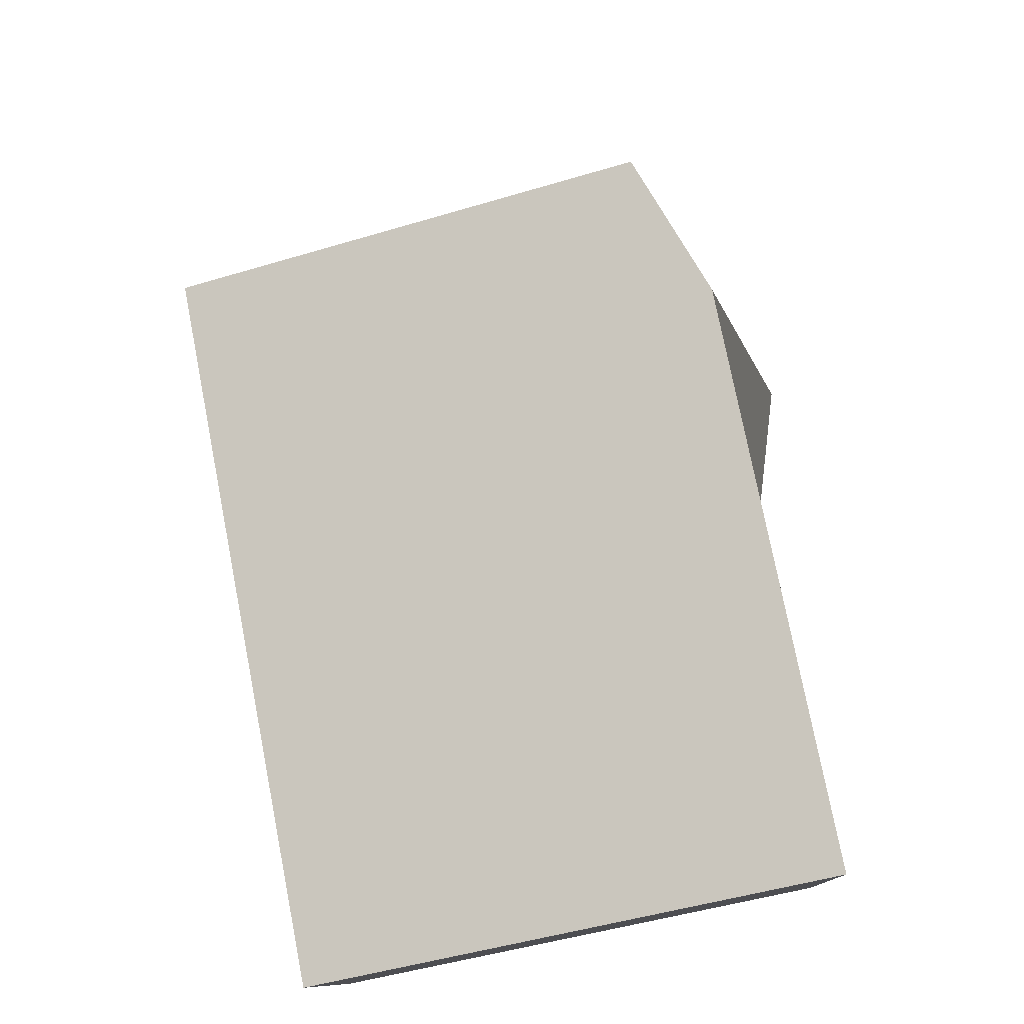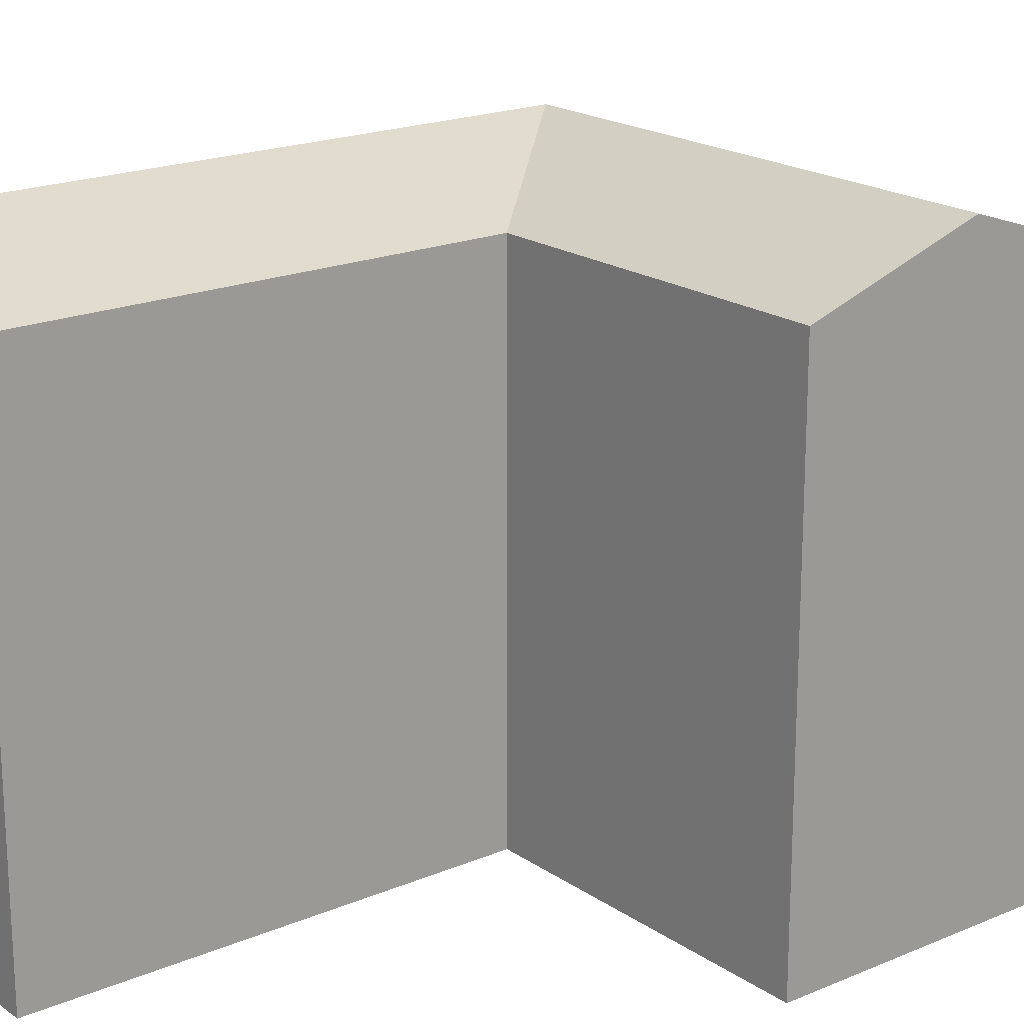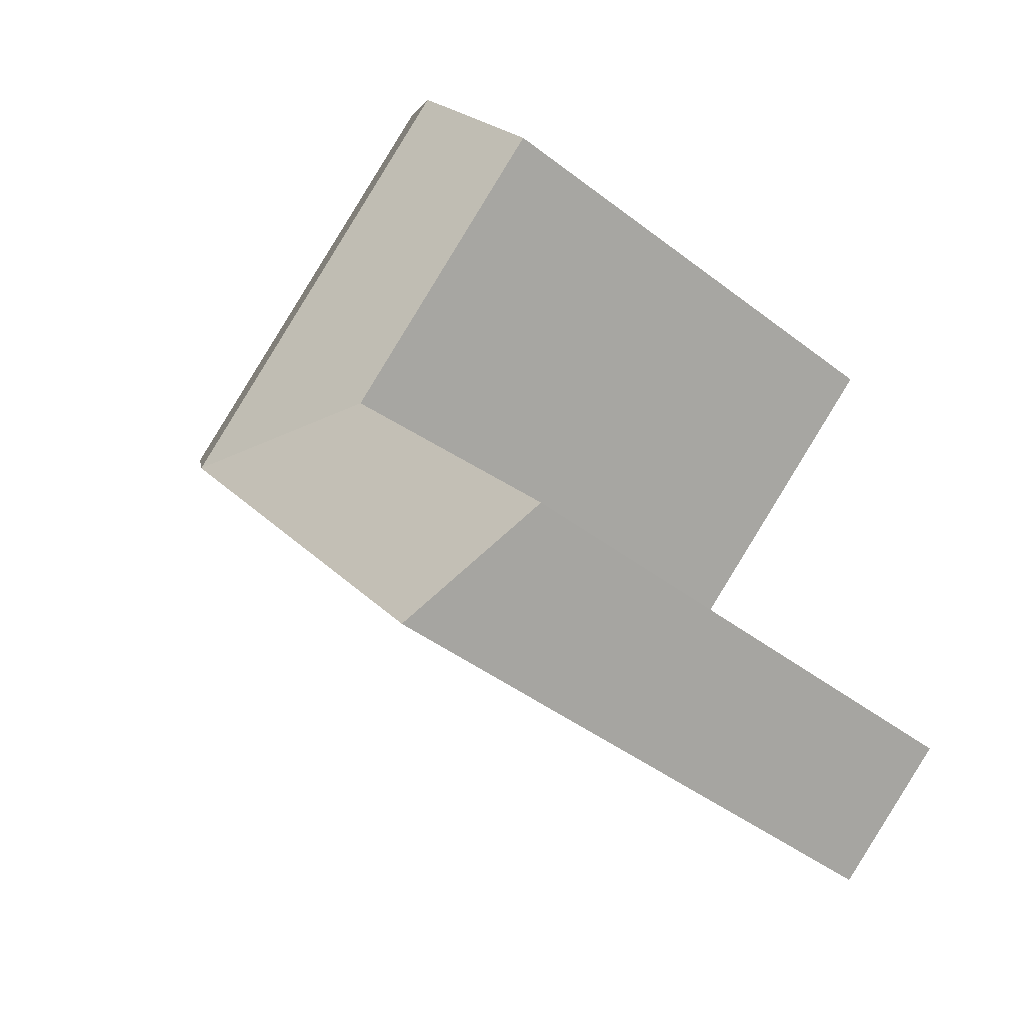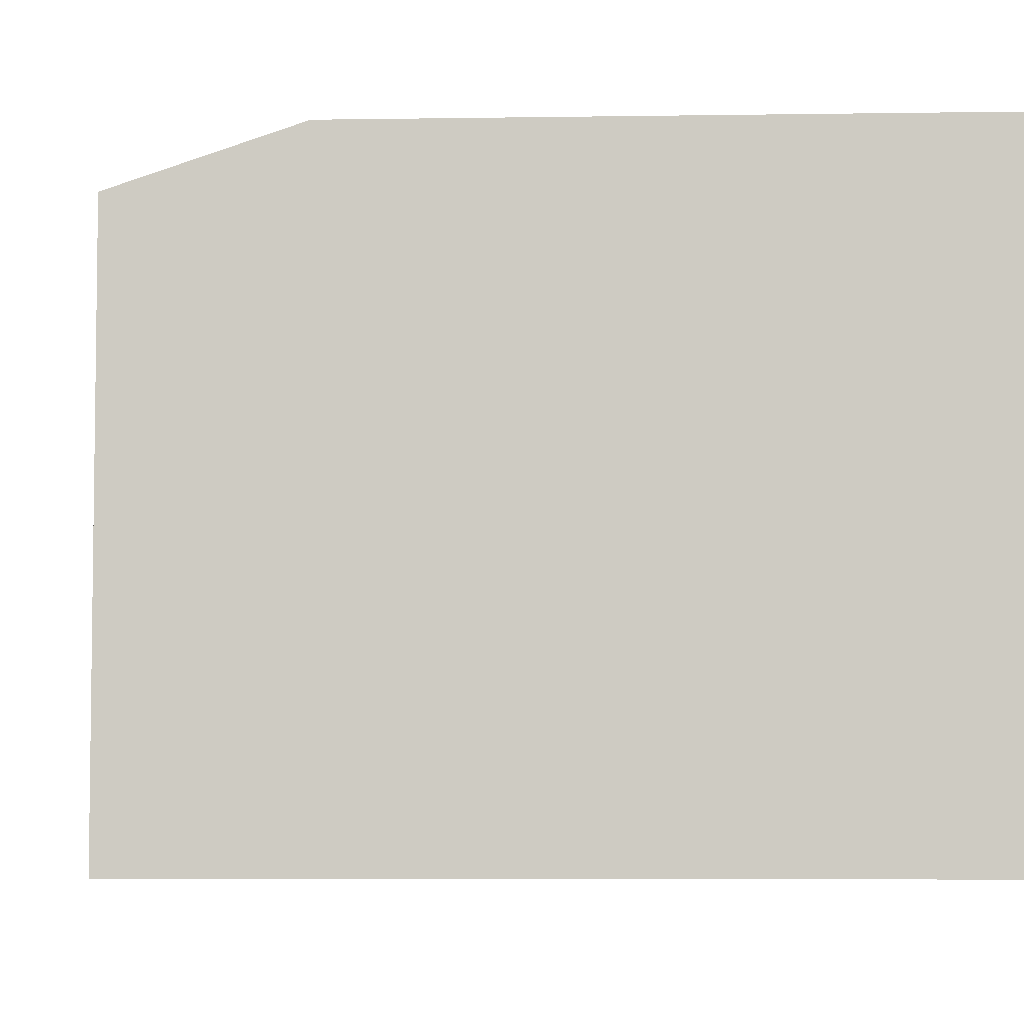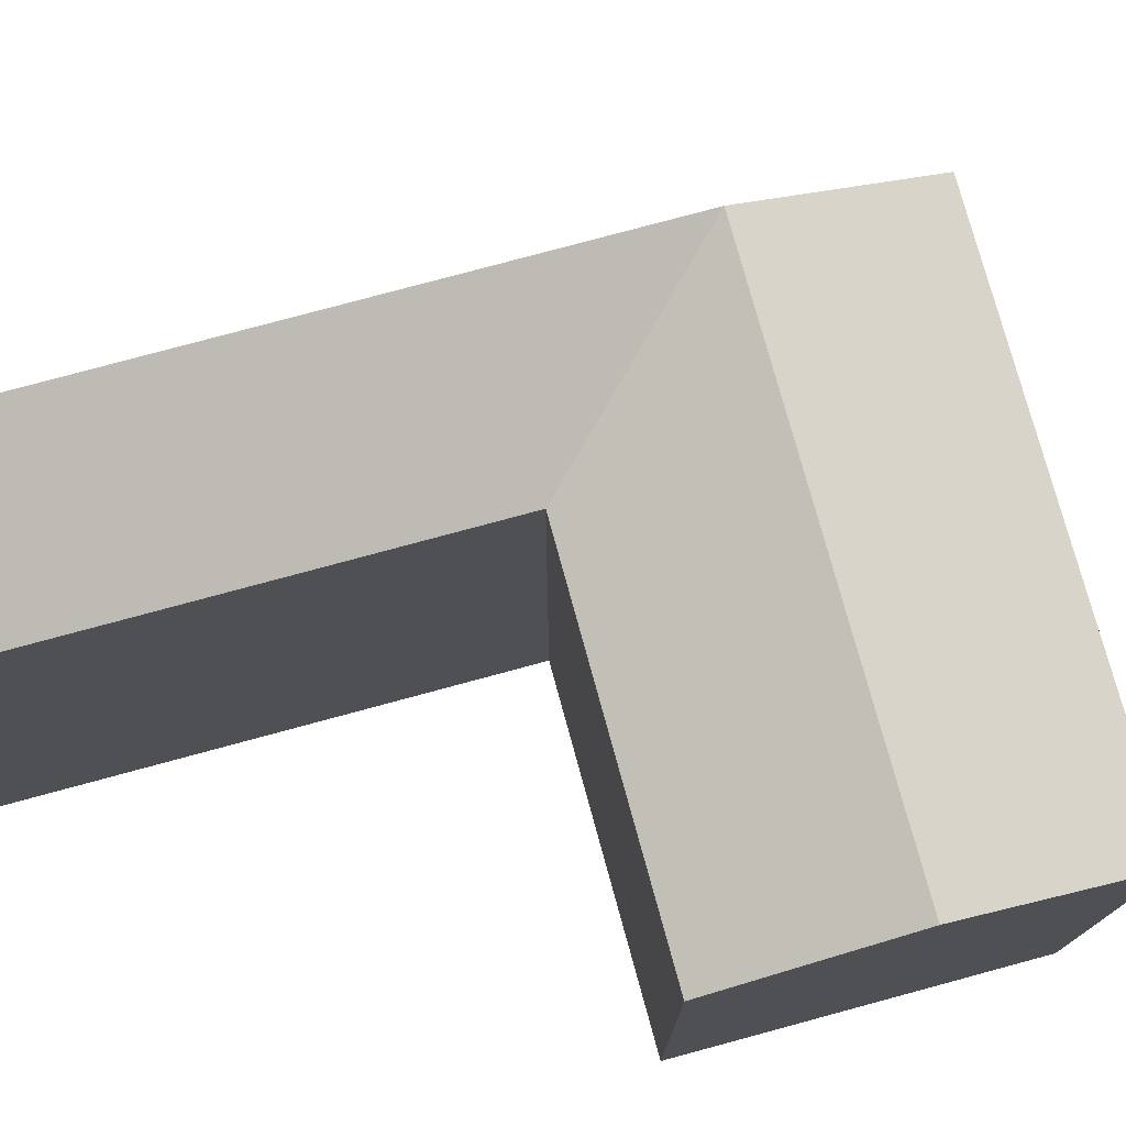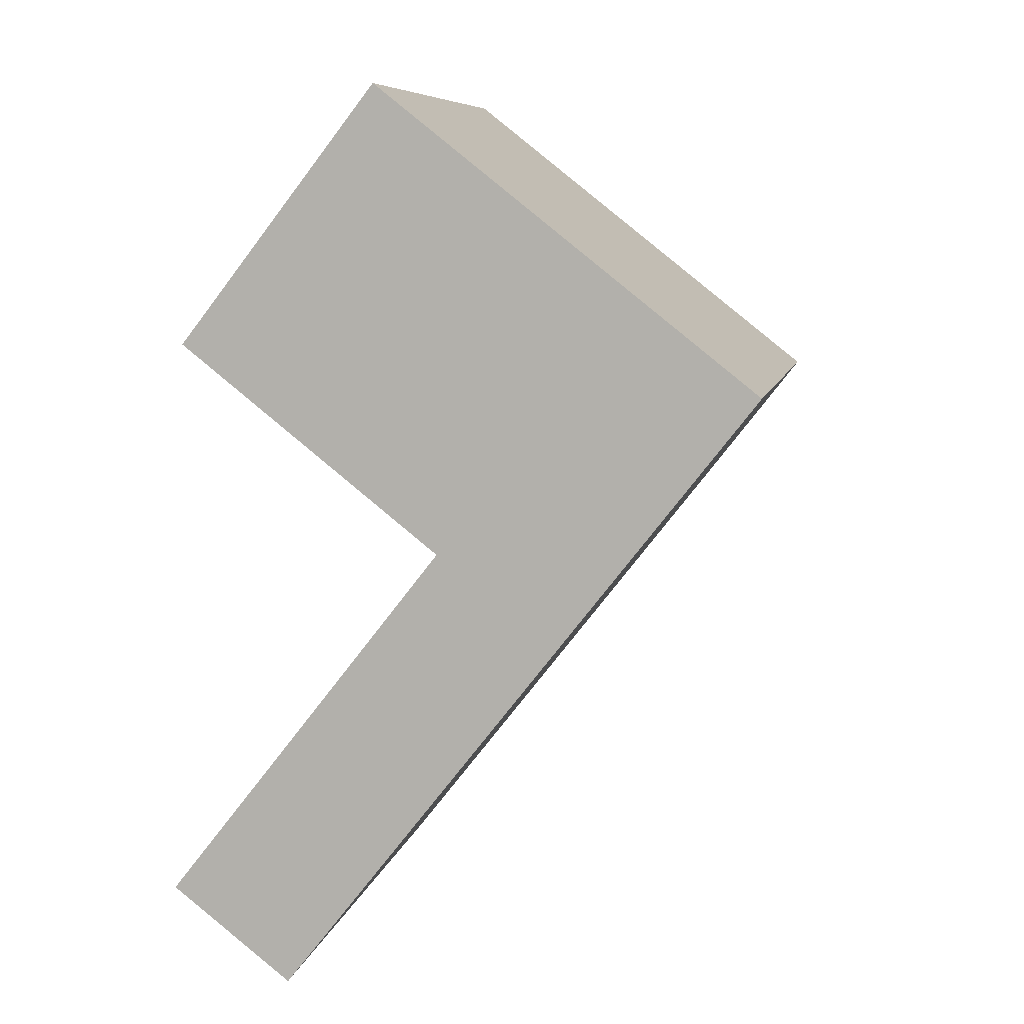
<metadata>
{"format":"obj","ext":"obj","renderer":"f3d","projection":"perspective","resolution":1024,"background":"white","views":[{"elev":-50.0,"azim":108.2,"up":"+Z"},{"elev":19.4,"azim":-90.3,"up":"+Y"},{"elev":-44.7,"azim":-131.6,"up":"+Z"},{"elev":-5.7,"azim":130.9,"up":"+Y"},{"elev":77.3,"azim":-67.1,"up":"+Y"},{"elev":8.0,"azim":11.3,"up":"+Z"}]}
</metadata>
<code>
v  0.0004303 20.2 -0.0006395
v  15.6 22.3 10.31
v  4.697 22.3 -3.632
v  10.94 20.2 13.98
v  19.49 22.3 15.28
v  14.83 22.3 18.95
v  4.676 22.3 26.96
v  0.7899 20.2 21.99
v  18.71 20.2 23.92
v  23.38 20.2 20.24
v  8.563 20.2 31.93
v  4.696 2.223e-16 -3.631
v  23.38 -1.24e-15 20.25
v  15.6 -6.313e-16 10.31
v  19.49 -9.355e-16 15.28
v  4.676 -1.651e-15 26.96
v  8.562 -1.955e-15 31.93
v  0.7895 -1.347e-15 21.99
v  18.71 -1.465e-15 23.92
v  0 0 0
v  10.94 -8.564e-16 13.99
g defaultobject
f 1 2 3
f 2 1 4
f 2 4 5
f 4 6 5
f 6 4 7
f 7 4 8
f 5 9 10
f 9 5 11
f 11 5 6
f 11 6 7
f 2 12 3
f 12 2 5
f 12 5 10
f 12 10 13
f 12 13 14
f 14 13 15
f 11 16 17
f 16 11 18
f 18 11 8
f 8 11 7
f 10 19 13
f 19 10 17
f 17 10 11
f 11 10 9
f 4 20 21
f 20 4 1
f 1 12 20
f 12 1 3
f 8 21 18
f 21 8 4
f 14 20 12
f 20 14 21
f 21 14 15
f 21 15 13
f 21 13 19
f 21 19 18
f 18 19 17
f 18 17 16

</code>
